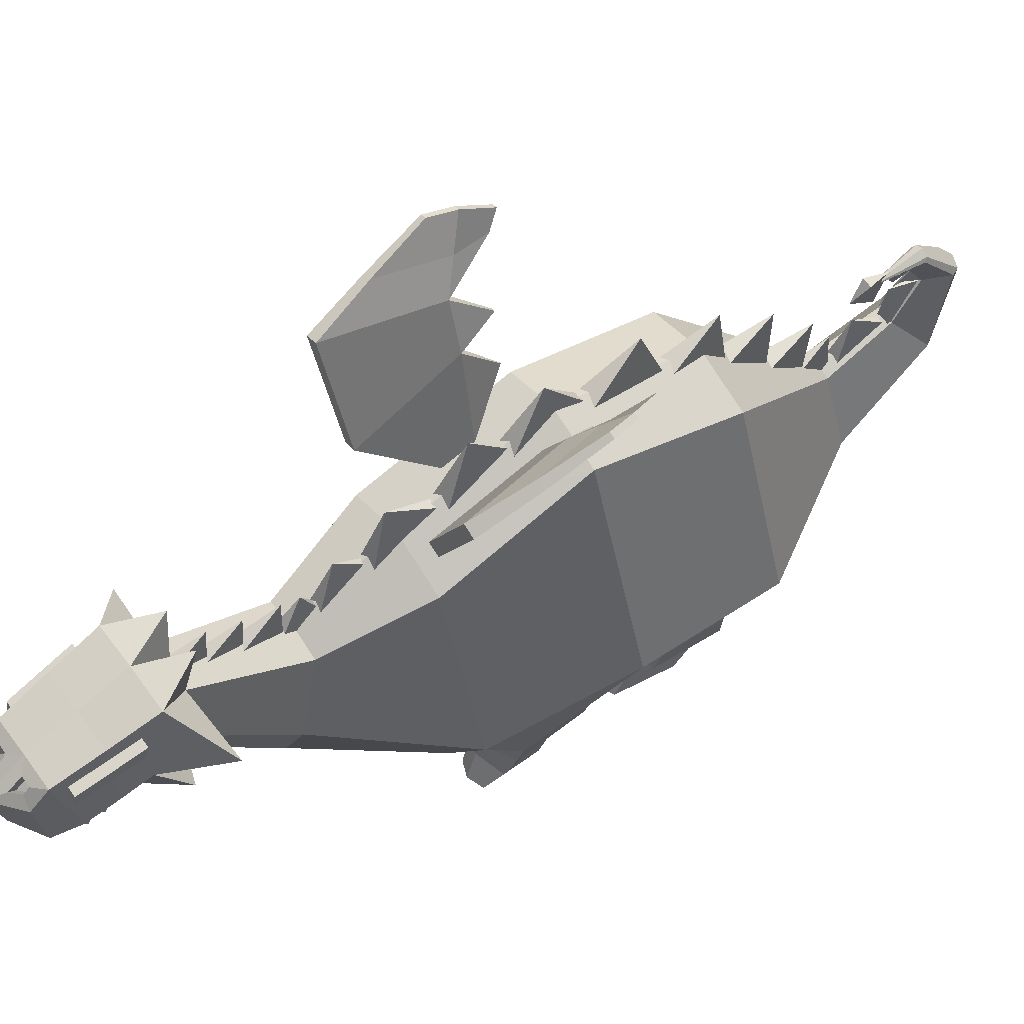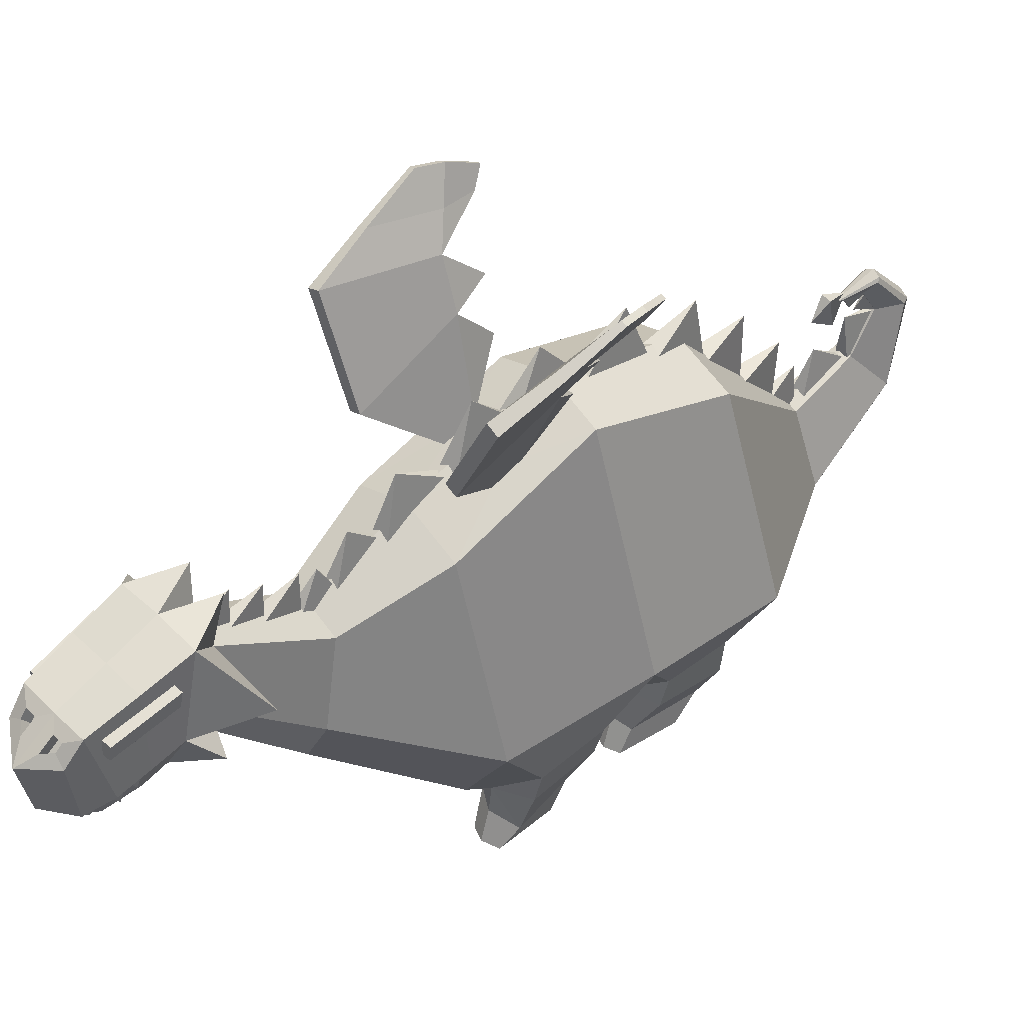
<metadata>
{"format":"obj","ext":"obj","renderer":"f3d","projection":"perspective","resolution":1024,"background":"white","views":[{"elev":63.3,"azim":53.4,"up":"+Y"},{"elev":48.9,"azim":46.9,"up":"+Y"}]}
</metadata>
<code>
g Dragon_01_Cube.026
v 0.1539 10.37 10.94
v 0.2694 11.21 12.11
v -0.1139 10.42 10.89
v -0.2101 11.24 12.14
v -0.0484 11.58 10.7
v 0.1539 9.725 9.914
v 0.2694 10.56 11.08
v -0.1139 9.776 9.868
v -0.2101 10.6 11.11
v -0.0484 10.94 9.674
v 0.1539 9.191 8.732
v 0.2694 9.965 9.945
v -0.1139 9.245 8.69
v -0.2101 9.997 9.977
v -0.0484 10.42 8.56
v 0.1539 9.015 7.471
v 0.2694 9.004 8.909
v -0.1139 9.084 7.465
v -0.2101 9.014 8.954
v -0.0484 10.14 7.993
v 0.1695 9.514 5.627
v 0.3343 9.052 7.755
v -0.1266 9.573 5.653
v -0.1891 9.021 7.833
v -0.09284 10.68 6.912
v 0.1928 10.49 3.667
v 0.3801 9.727 6.023
v -0.144 10.55 3.703
v -0.2151 9.683 6.108
v -0.1056 11.58 5.233
v 0.2076 10.7 1.063
v 0.4093 10.42 3.683
v -0.1551 10.7 1.093
v -0.2317 10.42 3.779
v -0.1138 12.36 2.603
v 0.2139 10.92 -1.106
v 0.4218 10.92 1.64
v -0.1599 10.92 -1.082
v -0.2388 10.92 1.744
v -0.1173 12.64 0.1955
v 0.2139 9.848 -3.605
v 0.4218 11.01 -1.047
v -0.1599 9.854 -3.591
v -0.2388 11.05 -0.9493
v -0.1173 11.93 -2.958
v 0.2139 8.327 -5.817
v 0.4218 9.8 -3.619
v -0.1599 8.336 -5.804
v -0.2388 9.862 -3.536
v -0.1173 10.35 -5.708
v 0.2139 6.327 -7.462
v 0.4218 8.232 -5.627
v -0.1599 6.338 -7.452
v -0.2388 8.311 -5.559
v -0.1173 8.33 -7.786
v 0.2139 4.147 -8.967
v 0.4218 6.208 -7.308
v -0.1599 4.16 -8.958
v -0.2388 6.292 -7.247
v -0.1173 6.114 -9.467
v 0.1824 2.886 -10.17
v 0.3574 4.291 -8.439
v -0.1322 2.895 -10.16
v -0.1986 4.35 -8.374
v -0.09632 4.593 -10.23
v 0.167 3.739 -12.27
v 0.3259 3.256 -10.31
v -0.1186 3.736 -12.26
v -0.1789 3.241 -10.23
v -0.08607 4.72 -11.07
v 0.1558 4.799 -13.75
v 0.303 3.656 -12.27
v -0.1088 4.793 -13.74
v -0.1646 3.614 -12.21
v -0.07861 5.182 -12.36
v 0.09176 5.962 -13.14
v 0.1719 4.992 -13.46
v -0.05237 5.956 -13.14
v -0.08279 4.953 -13.47
v -0.03594 5.322 -12.69
v 0.08234 6.152 -12.1
v 0.1527 6.059 -12.99
v -0.04408 6.151 -12.11
v -0.07076 6.053 -13.03
v -0.02967 5.563 -12.45
v 0.1168 5.533 -11.58
v 0.2231 6.837 -11.22
v -0.07439 5.54 -11.57
v -0.1147 6.889 -11.2
v -0.0526 6.354 -12.21
v 0.03769 6.2 -10.66
v 1.161 10.95 15.1
v 1.199 10.66 14.91
v 1.225 10.58 14.57
v 1.226 10.77 14.28
v 1.2 11.11 14.2
v 1.073 11.66 13.54
v 0.9981 10.78 15.68
v 2.978 0 -5
v 1.961 8.732 -5
v 2.496 0.6872 5.392
v 1.854 9.544 5
v 1.811 10.87 -1e-06
v 3.048 0 -1e-06
v 4.403 2.115 -5
v 3.773 2.927 5
v 4.404 2.927 -1e-06
v 1.188 0.1436 -9.904
v 0.452 3.285 -9.904
v 1.505 0.8666 -9.904
v 0.8243 2.056 -13.7
v 0.3136 3.799 -12.4
v 1.045 2.457 -13.4
v 0.4477 4.859 -14.64
v 0.1703 4.961 -13.46
v 0.5673 4.883 -14.37
v 0.2503 6.427 -13.36
v 0.09521 5.955 -12.9
v 0.3171 6.318 -13.25
v 0.06166 6.366 -11.79
v 0.02239 6.211 -11.85
v 0.07859 6.33 -11.8
v 1.338 5.338 9.812
v 1.027 8.654 8.377
v 1.696 6.384 9.392
v 0.7752 8.748 12.79
v 0.7742 11.14 11.9
v 0.9823 9.255 12.38
v 1.118 8.583 13.88
v 1.413 12.34 12.83
v 1.603 9.667 13.57
v 1.072 8.334 14.65
v 1.152 11.55 16.05
v 1.313 9.16 15.12
v 0.8615 8.105 15.79
v 1.074 10.83 16.66
v 0.9893 8.747 16.34
v 1.437 9.11 15.61
v 1.138 8.845 16.48
v 3.804 0.9685 3.713
v 3.786 0.9685 1.287
v 1.091 -0.451 4.279
v 2.336 -0.451 4.279
v 2.315 -0.451 1.061
v 1.091 -0.451 1.061
v 2.331 -0.5066 -0.9819
v 2.353 -0.5066 -4.257
v 3.789 0.9129 -1.287
v 3.709 0.5192 -3.713
v 1.091 -0.5066 -0.9819
v 1.091 -0.5066 -4.257
v 3.504 -0.3786 3.713
v 3.435 -0.3786 1.287
v 1.537 -1.578 3.891
v 3.101 -2.018 3.891
v 2.766 -2.018 1.729
v 1.537 -1.578 1.729
v 2.744 -2.096 -0.9533
v 3.049 -2.096 -3.306
v 3.532 -0.4563 -1.259
v 3.618 -0.85 -3.684
v 1.513 -1.656 -0.9533
v 1.513 -1.656 -3.306
v 1.789 -2.742 4.463
v 2.861 -2.742 4.463
v 2.88 -2.742 2.442
v 1.811 -2.742 2.442
v 2.773 -2.82 -0.4858
v 3.094 -2.82 -2.488
v 1.747 -2.82 -0.4858
v 1.798 -2.82 -2.488
v 0.9843 9.312 14.78
v 0.792 9.082 15.42
v 0.7096 8.863 16.11
v 0.8897 9.071 15.63
v 0.6653 8.919 16.13
v 0.6811 11.06 16.58
v 0.7035 11.28 16.37
v 0.3566 11.27 16.36
v 0.3566 10.95 16.85
v 0.6292 10.75 16.36
v 0.6516 10.98 16.15
v 0.3048 10.95 16.14
v 0.3048 10.64 16.63
v 1.11 10.66 1.96
v 1.119 10.38 3.04
v 0.7182 10.56 3.04
v 0.7182 10.83 1.96
v 2.104 13.47 1.611
v 2.006 12.29 5.056
v 1.604 12.47 5.058
v 1.711 13.63 1.612
v 2.816 14.95 1.449
v 3.457 15.56 4.982
v 3.058 15.74 4.976
v 2.426 15.12 1.447
v 3.709 16.75 0.309
v 3.878 16.97 1.182
v 3.69 17.05 1.185
v 3.526 16.82 0.3099
v 3.406 16.33 -0.6448
v 3.244 16.39 -0.644
v 2.17 13.93 0.314
v 2.051 13.98 0.3142
v 1.514 12.4 0.5813
v 1.448 12.43 0.5814
v 3.413 16.39 3.07
v 2.976 15.97 0.8783
v 3.706 16.26 3.072
v 3.263 15.85 0.8791
v 3.072 15.8 -0.2826
v 3.18 15.76 -0.2826
v 1.528 11.06 14.67
v 1.514 11 14.99
v 1.393 10.97 15.11
v 1.43 10.68 14.93
v 1.541 10.79 14.86
v 1.457 10.6 14.59
v 1.56 10.74 14.61
v 1.457 10.79 14.29
v 1.561 10.87 14.4
v 1.431 11.13 14.21
v 1.542 11.12 14.34
v 1.073 11.2 13.64
v 1.558 11.24 15.62
v 1.003 11.23 15.61
v 1.716 11.2 13.64
v 1.548 10.79 15.69
v 1.715 11.66 13.54
v 1.293 11.94 14.44
v 1.53 9.389 14.59
v 0.937 9.191 15.21
v 2.912 10.5 11.73
v 0.656 12.58 11.32
v 2.044 8.623 12.75
v 1.552 0 -1e-06
v 1.729 -0.451 1.061
v 1.729 -0.5066 -0.9819
v 2.153 -1.798 4.225
v 2.153 -1.798 1.485
v 2.129 -1.876 -0.7407
v 2.129 -1.876 -3.668
v 2.289 -2.742 4.661
v 2.378 -2.742 2.297
v 2.265 -2.82 -0.2873
v 2.392 -2.82 -2.704
v 1.26 9.094 15.95
v 1.069 8.942 16.52
v 1.065 8.588 16.22
v 1.082 9.137 15.91
v 0.8898 8.985 16.47
v 0.8858 8.631 16.17
v 1.39 9.429 15.21
v 1.338 9.202 15.8
v 1.35 8.73 15.5
v 1.199 9.46 15.2
v 1.146 9.232 15.79
v 1.159 8.76 15.48
v 1.436 9.601 14.71
v 1.384 9.374 15.3
v 1.396 8.901 14.99
v 1.245 9.632 14.69
v 1.193 9.404 15.28
v 1.205 8.932 14.98
v 0.7964 8.884 16.64
v 0.2526 8.787 16.91
v 0.4875 8.41 16.6
v 0.6891 8.915 16.44
v 0.1453 8.818 16.72
v 0.397 8.457 16.44
v -1.161 10.95 15.1
v -1.199 10.66 14.91
v -1.225 10.58 14.57
v -1.226 10.77 14.28
v -1.2 11.11 14.2
v -1.073 11.66 13.54
v -0.9981 10.78 15.68
v -2.978 0 -5
v -1.961 8.732 -5
v -2.496 0.6872 5.392
v -1.854 9.544 5
v -1.811 10.87 1e-06
v -3.048 0 1e-06
v -4.403 2.115 -5
v -3.773 2.927 5
v -4.404 2.927 1e-06
v -1.188 0.1436 -9.904
v -0.452 3.285 -9.904
v -1.505 0.8666 -9.904
v -0.8243 2.056 -13.7
v -0.3136 3.799 -12.4
v -1.045 2.457 -13.4
v -0.4477 4.859 -14.64
v -0.1703 4.961 -13.46
v -0.5673 4.883 -14.37
v -0.2503 6.427 -13.36
v -0.09522 5.955 -12.9
v -0.3171 6.318 -13.25
v -0.06167 6.366 -11.79
v -0.0224 6.211 -11.85
v -0.0786 6.33 -11.8
v -1.338 5.338 9.812
v -1.027 8.654 8.377
v -1.696 6.384 9.392
v -0.7752 8.748 12.79
v -0.7742 11.14 11.9
v -0.9823 9.255 12.38
v -1.118 8.583 13.88
v -1.413 12.34 12.83
v -1.603 9.667 13.57
v -1.072 8.334 14.65
v -1.152 11.55 16.05
v -1.313 9.16 15.12
v -0.8615 8.105 15.79
v -1.074 10.83 16.66
v -0.9893 8.747 16.34
v 2e-06 0.6872 5.392
v 2e-06 10.38 5
v -2e-06 0 -5
v -2e-06 9.472 -5
v 0 11.64 0
v 0 0 0
v -3e-06 0.1436 -9.904
v -3e-06 3.442 -9.904
v -5e-06 2.056 -13.87
v -4e-06 3.898 -12.4
v -5e-06 4.859 -14.82
v -4e-06 4.961 -13.46
v -4e-06 6.596 -13.36
v -4e-06 5.955 -12.9
v -4e-06 6.366 -11.79
v -4e-06 6.211 -11.85
v -4e-06 6.33 -11.8
v 3e-06 5.21 10.24
v 3e-06 9.148 8.377
v 4e-06 8.169 12.83
v 4e-06 11.23 11.83
v 4e-06 8.519 13.55
v 4e-06 12.46 12.83
v 5e-06 8.375 14.41
v 5e-06 11.47 16.04
v 5e-06 8.006 16.02
v 6e-06 10.54 17.41
v 6e-06 8.49 16.93
v -1.437 9.11 15.61
v 6e-06 8.588 17.07
v -1.138 8.845 16.48
v -3.804 0.9685 3.713
v -3.786 0.9685 1.287
v -1.091 -0.451 4.279
v -2.336 -0.451 4.279
v -2.315 -0.451 1.061
v -1.091 -0.451 1.061
v -2.331 -0.5066 -0.9819
v -2.353 -0.5066 -4.257
v -3.789 0.9129 -1.287
v -3.709 0.5192 -3.713
v -1.091 -0.5066 -0.9819
v -1.091 -0.5066 -4.257
v -3.504 -0.3786 3.713
v -3.435 -0.3786 1.287
v -1.537 -1.578 3.891
v -3.101 -2.018 3.891
v -2.766 -2.018 1.729
v -1.537 -1.578 1.729
v -2.744 -2.096 -0.9533
v -3.049 -2.096 -3.306
v -3.532 -0.4563 -1.259
v -3.618 -0.85 -3.684
v -1.513 -1.656 -0.9533
v -1.513 -1.656 -3.306
v -1.789 -2.742 4.463
v -2.861 -2.742 4.463
v -2.88 -2.742 2.442
v -1.811 -2.742 2.442
v -2.773 -2.82 -0.4858
v -3.094 -2.82 -2.488
v -1.747 -2.82 -0.4858
v -1.798 -2.82 -2.488
v -0.9843 9.312 14.78
v -0.792 9.082 15.42
v -0.7096 8.863 16.11
v 5e-06 8.716 16.45
v -0.8897 9.071 15.63
v 5e-06 8.771 16.47
v -0.6653 8.919 16.13
v -0.6811 11.06 16.58
v -0.7035 11.28 16.37
v -0.3566 11.27 16.36
v -0.3566 10.95 16.85
v -0.6292 10.75 16.36
v -0.6516 10.98 16.15
v -0.3048 10.95 16.14
v -0.3048 10.64 16.63
v -1.11 10.66 1.96
v -1.119 10.38 3.04
v -0.7182 10.56 3.04
v -0.7182 10.83 1.96
v -2.104 13.47 1.611
v -2.006 12.29 5.056
v -1.604 12.47 5.058
v -1.711 13.63 1.612
v -2.816 14.95 1.449
v -3.457 15.56 4.982
v -3.058 15.74 4.976
v -2.426 15.12 1.447
v -3.709 16.75 0.309
v -3.878 16.97 1.182
v -3.69 17.05 1.185
v -3.526 16.82 0.3099
v -3.406 16.33 -0.6448
v -3.244 16.39 -0.644
v -2.17 13.93 0.314
v -2.051 13.98 0.3142
v -1.514 12.4 0.5813
v -1.448 12.43 0.5814
v -3.413 16.39 3.07
v -2.976 15.97 0.8783
v -3.706 16.26 3.072
v -3.263 15.85 0.8791
v -3.072 15.8 -0.2826
v -3.18 15.76 -0.2826
v -1.528 11.06 14.67
v -1.514 11 14.99
v -1.393 10.97 15.11
v -1.43 10.68 14.93
v -1.541 10.79 14.86
v -1.457 10.6 14.59
v -1.56 10.74 14.61
v -1.457 10.79 14.29
v -1.561 10.87 14.4
v -1.431 11.13 14.21
v -1.542 11.12 14.34
v -1.073 11.2 13.64
v -1.558 11.24 15.62
v -1.003 11.23 15.61
v -1.716 11.2 13.64
v -1.548 10.79 15.69
v -1.715 11.66 13.54
v -1.293 11.94 14.44
v 5e-06 11.96 14.43
v -1.53 9.389 14.59
v -0.937 9.191 15.21
v -2.912 10.5 11.73
v -0.656 12.58 11.32
v -2.044 8.623 12.75
v -1.552 0 1e-06
v -1.729 -0.451 1.061
v -1.729 -0.5066 -0.9819
v -2.153 -1.798 4.225
v -2.153 -1.798 1.485
v -2.129 -1.876 -0.7407
v -2.129 -1.876 -3.668
v -2.289 -2.742 4.661
v -2.378 -2.742 2.297
v -2.265 -2.82 -0.2873
v -2.392 -2.82 -2.704
v -1.26 9.094 15.95
v -1.069 8.942 16.52
v -1.065 8.588 16.22
v -1.082 9.137 15.91
v -0.8898 8.985 16.47
v -0.8858 8.631 16.17
v -1.39 9.429 15.21
v -1.338 9.202 15.8
v -1.35 8.73 15.5
v -1.199 9.46 15.2
v -1.146 9.232 15.79
v -1.159 8.76 15.48
v -1.436 9.601 14.71
v -1.384 9.374 15.3
v -1.396 8.901 14.99
v -1.245 9.632 14.69
v -1.193 9.404 15.28
v -1.205 8.932 14.98
v -0.7964 8.884 16.64
v -0.2526 8.787 16.91
v -0.4874 8.41 16.6
v -0.6891 8.915 16.44
v -0.1453 8.818 16.72
v -0.397 8.457 16.44
f 1 3 5
f 3 4 5
f 4 2 5
f 2 1 5
f 6 8 10
f 8 9 10
f 9 7 10
f 7 6 10
f 11 13 15
f 13 14 15
f 14 12 15
f 12 11 15
f 16 18 20
f 18 19 20
f 19 17 20
f 17 16 20
f 21 23 25
f 23 24 25
f 24 22 25
f 22 21 25
f 26 28 30
f 28 29 30
f 29 27 30
f 27 26 30
f 31 33 35
f 33 34 35
f 34 32 35
f 32 31 35
f 36 38 40
f 38 39 40
f 39 37 40
f 37 36 40
f 41 43 45
f 43 44 45
f 44 42 45
f 42 41 45
f 46 48 50
f 48 49 50
f 49 47 50
f 47 46 50
f 51 53 55
f 53 54 55
f 54 52 55
f 52 51 55
f 56 58 60
f 58 59 60
f 59 57 60
f 57 56 60
f 61 63 65
f 63 64 65
f 64 62 65
f 62 61 65
f 66 68 70
f 68 69 70
f 69 67 70
f 67 66 70
f 71 73 75
f 73 74 75
f 74 72 75
f 72 71 75
f 76 78 80
f 78 79 80
f 79 77 80
f 77 76 80
f 81 83 85
f 83 84 85
f 84 82 85
f 82 81 85
f 86 88 90
f 88 89 90
f 89 87 90
f 87 86 90
f 87 89 91
f 86 87 91
f 89 88 91
f 88 86 91
f 129 126 235
f 131 128 233
f 127 337 234
f 182 183 184 181
f 180 177 181 184
f 177 178 182 181
f 179 180 184 183
f 178 179 183 182
f 225 226 98 228
f 228 98 224 227
f 224 98 226 97
f 227 229 225 228
f 227 224 97 229
f 229 97 226 225
f 337 339 234
f 130 131 233
f 128 127 233
f 127 130 233
f 128 131 235
f 339 130 234
f 130 127 234
f 131 129 235
f 126 128 235
f 308 446 305
f 310 444 307
f 306 445 337
f 392 391 394 393
f 390 394 391 387
f 387 391 392 388
f 389 393 394 390
f 388 392 393 389
f 435 438 277 436
f 438 437 434 277
f 434 276 436 277
f 437 438 435 439
f 437 439 276 434
f 439 435 436 276
f 337 445 339
f 309 444 310
f 307 444 306
f 306 444 309
f 307 446 310
f 339 445 309
f 309 445 306
f 310 446 308
f 305 446 307
f 239 243 165 155
f 317 101 123 334
f 321 103 100 320
f 107 103 102 106
f 101 106 125 123
f 105 99 108 110
f 100 105 110 109
f 107 105 100 103
f 321 318 187 188
f 236 322 150 238
f 110 108 111 113
f 109 110 113 112
f 113 111 114 116
f 320 100 109 324
f 326 112 115 328
f 324 109 112 326
f 113 116 115 112
f 118 119 122 121
f 125 124 127 128
f 116 119 118 115
f 116 114 117 119
f 328 115 118 330
f 122 333 332 121
f 331 333 122 120
f 119 117 120 122
f 231 230 133 138
f 106 102 124 125
f 101 317 142 143
f 336 126 129 338
f 123 125 128 126
f 334 123 126 336
f 138 133 136 139
f 129 131 134 132
f 338 129 132 340
f 132 134 137 135
f 340 132 135 342
f 230 441 341 133
f 341 343 180 179
f 330 118 121 332
f 102 318 335 124
f 139 136 343 346
f 124 335 337 127
f 114 327 329 117
f 117 329 331 120
f 111 325 327 114
f 108 323 325 111
f 236 104 144 237
f 99 319 323 108
f 147 161 159
f 142 145 157 154
f 106 101 143 140
f 104 107 141 144
f 317 322 145 142
f 107 106 140 141
f 149 148 160 161
f 144 153 156
f 99 105 149 147
f 322 319 151 150
f 105 107 148 149
f 107 104 146 148
f 159 158 168 169
f 156 153 152 155
f 159 161 160 158
f 154 157 167 164
f 141 140 152 153
f 238 150 162 241
f 135 137 344 342
f 148 146 160
f 140 143 152
f 150 151 163 162
f 237 144 156 240
f 243 164 167 244
f 245 170 171 246
f 239 154 164 243
f 156 155 165 166
f 241 162 170 245
f 240 156 166 244
f 242 159 169 246
f 162 163 171 170
f 138 139 176 175
f 152 143 155
f 153 144 141
f 134 131 172 173
f 137 134 173 174
f 139 346 385 176
f 143 142 154 239
f 231 138 175 232
f 343 136 177 180
f 133 341 179 178
f 136 133 178 177
f 160 146 158
f 161 147 149
f 151 147 242 163
f 102 103 185 186
f 187 186 190 191
f 318 102 186 187
f 189 185 205
f 186 185 189 190
f 188 187 191 192
f 208 207 199 200
f 196 204 192
f 190 189 193 194
f 192 191 195 196
f 103 321 188 185
f 199 198 197 200
f 207 209 198 199
f 209 210 197 198
f 200 197 201 202
f 208 200 202 211
f 208 211 196
f 212 211 202 201
f 189 192 204 203
f 196 193 203 204
f 188 192 206
f 210 193 212
f 197 210 212 201
f 194 193 210 209
f 185 188 206 205
f 196 195 207 208
f 203 193 189
f 195 194 209 207
f 191 190 194 195
f 192 189 205 206
f 131 231 232 172
f 130 339 441 230
f 131 130 230 231
f 163 242 246 171
f 157 240 244 167
f 158 241 245 168
f 168 245 246 169
f 165 243 244 166
f 145 237 240 157
f 319 99 147 151
f 146 238 241 158
f 322 236 237 145
f 104 236 238 146
f 344 137 174 383
f 239 155 143
f 211 212 193 196
f 242 147 159
f 450 363 373 454
f 317 334 302 280
f 321 320 279 282
f 286 285 281 282
f 280 302 304 285
f 284 289 287 278
f 279 288 289 284
f 286 282 279 284
f 321 398 397 318
f 447 449 358 322
f 289 292 290 287
f 288 291 292 289
f 292 295 293 290
f 320 324 288 279
f 326 328 294 291
f 324 326 291 288
f 292 291 294 295
f 297 300 301 298
f 304 307 306 303
f 295 294 297 298
f 295 298 296 293
f 328 330 297 294
f 301 300 332 333
f 331 299 301 333
f 298 301 299 296
f 442 345 312 440
f 285 304 303 281
f 280 351 350 317
f 336 338 308 305
f 302 305 307 304
f 334 336 305 302
f 345 347 315 312
f 308 311 313 310
f 338 340 311 308
f 311 314 316 313
f 340 342 314 311
f 440 312 341 441
f 341 389 390 343
f 330 332 300 297
f 281 303 335 318
f 347 346 343 315
f 303 306 337 335
f 293 296 329 327
f 296 299 331 329
f 290 293 327 325
f 287 290 325 323
f 447 448 352 283
f 278 287 323 319
f 355 367 369
f 350 362 365 353
f 285 348 351 280
f 283 352 349 286
f 317 350 353 322
f 286 349 348 285
f 357 369 368 356
f 352 364 361
f 278 355 357 284
f 322 358 359 319
f 284 357 356 286
f 286 356 354 283
f 367 377 376 366
f 364 363 360 361
f 367 366 368 369
f 362 372 375 365
f 349 361 360 348
f 449 452 370 358
f 314 342 344 316
f 356 368 354
f 348 360 351
f 358 370 371 359
f 448 451 364 352
f 454 455 375 372
f 456 457 379 378
f 450 454 372 362
f 364 374 373 363
f 452 456 378 370
f 451 455 374 364
f 453 457 377 367
f 370 378 379 371
f 345 384 386 347
f 360 363 351
f 361 349 352
f 313 381 380 310
f 316 382 381 313
f 347 386 385 346
f 351 450 362 350
f 442 443 384 345
f 343 390 387 315
f 312 388 389 341
f 315 387 388 312
f 368 366 354
f 369 357 355
f 359 371 453 355
f 281 396 395 282
f 397 401 400 396
f 318 397 396 281
f 399 415 395
f 396 400 399 395
f 398 402 401 397
f 418 410 409 417
f 406 402 414
f 400 404 403 399
f 402 406 405 401
f 282 395 398 321
f 409 410 407 408
f 417 409 408 419
f 419 408 407 420
f 410 412 411 407
f 418 421 412 410
f 418 406 421
f 422 411 412 421
f 399 413 414 402
f 406 414 413 403
f 398 416 402
f 420 422 403
f 407 411 422 420
f 404 419 420 403
f 395 415 416 398
f 406 418 417 405
f 413 399 403
f 405 417 419 404
f 401 405 404 400
f 402 416 415 399
f 310 380 443 442
f 309 440 441 339
f 310 442 440 309
f 371 379 457 453
f 365 375 455 451
f 366 376 456 452
f 376 377 457 456
f 373 374 455 454
f 353 365 451 448
f 319 359 355 278
f 354 366 452 449
f 322 353 448 447
f 283 354 449 447
f 344 383 382 316
f 450 351 363
f 421 406 403 422
f 453 367 355
f 219 221 213
f 221 223 213
f 92 93 216 215
f 94 95 220 218
f 217 219 213
f 95 96 222 220
f 93 94 218 216
f 217 214 215 216
f 219 217 216 218
f 221 219 218 220
f 223 221 220 222
f 214 217 213
f 429 423 431
f 431 423 433
f 271 425 426 272
f 273 428 430 274
f 427 423 429
f 274 430 432 275
f 272 426 428 273
f 427 426 425 424
f 429 428 426 427
f 431 430 428 429
f 433 432 430 431
f 424 423 427
f 248 249 247
f 251 250 252
f 249 248 251 252
f 247 249 252 250
f 248 247 250 251
f 254 255 253
f 257 256 258
f 255 254 257 258
f 253 255 258 256
f 254 253 256 257
f 260 261 259
f 263 262 264
f 261 260 263 264
f 259 261 264 262
f 260 259 262 263
f 266 267 265
f 269 268 270
f 267 266 269 270
f 265 267 270 268
f 266 265 268 269
f 459 458 460
f 462 463 461
f 460 463 462 459
f 458 461 463 460
f 459 462 461 458
f 465 464 466
f 468 469 467
f 466 469 468 465
f 464 467 469 466
f 465 468 467 464
f 471 470 472
f 474 475 473
f 472 475 474 471
f 470 473 475 472
f 471 474 473 470
f 477 476 478
f 480 481 479
f 478 481 480 477
f 476 479 481 478
f 477 480 479 476

</code>
